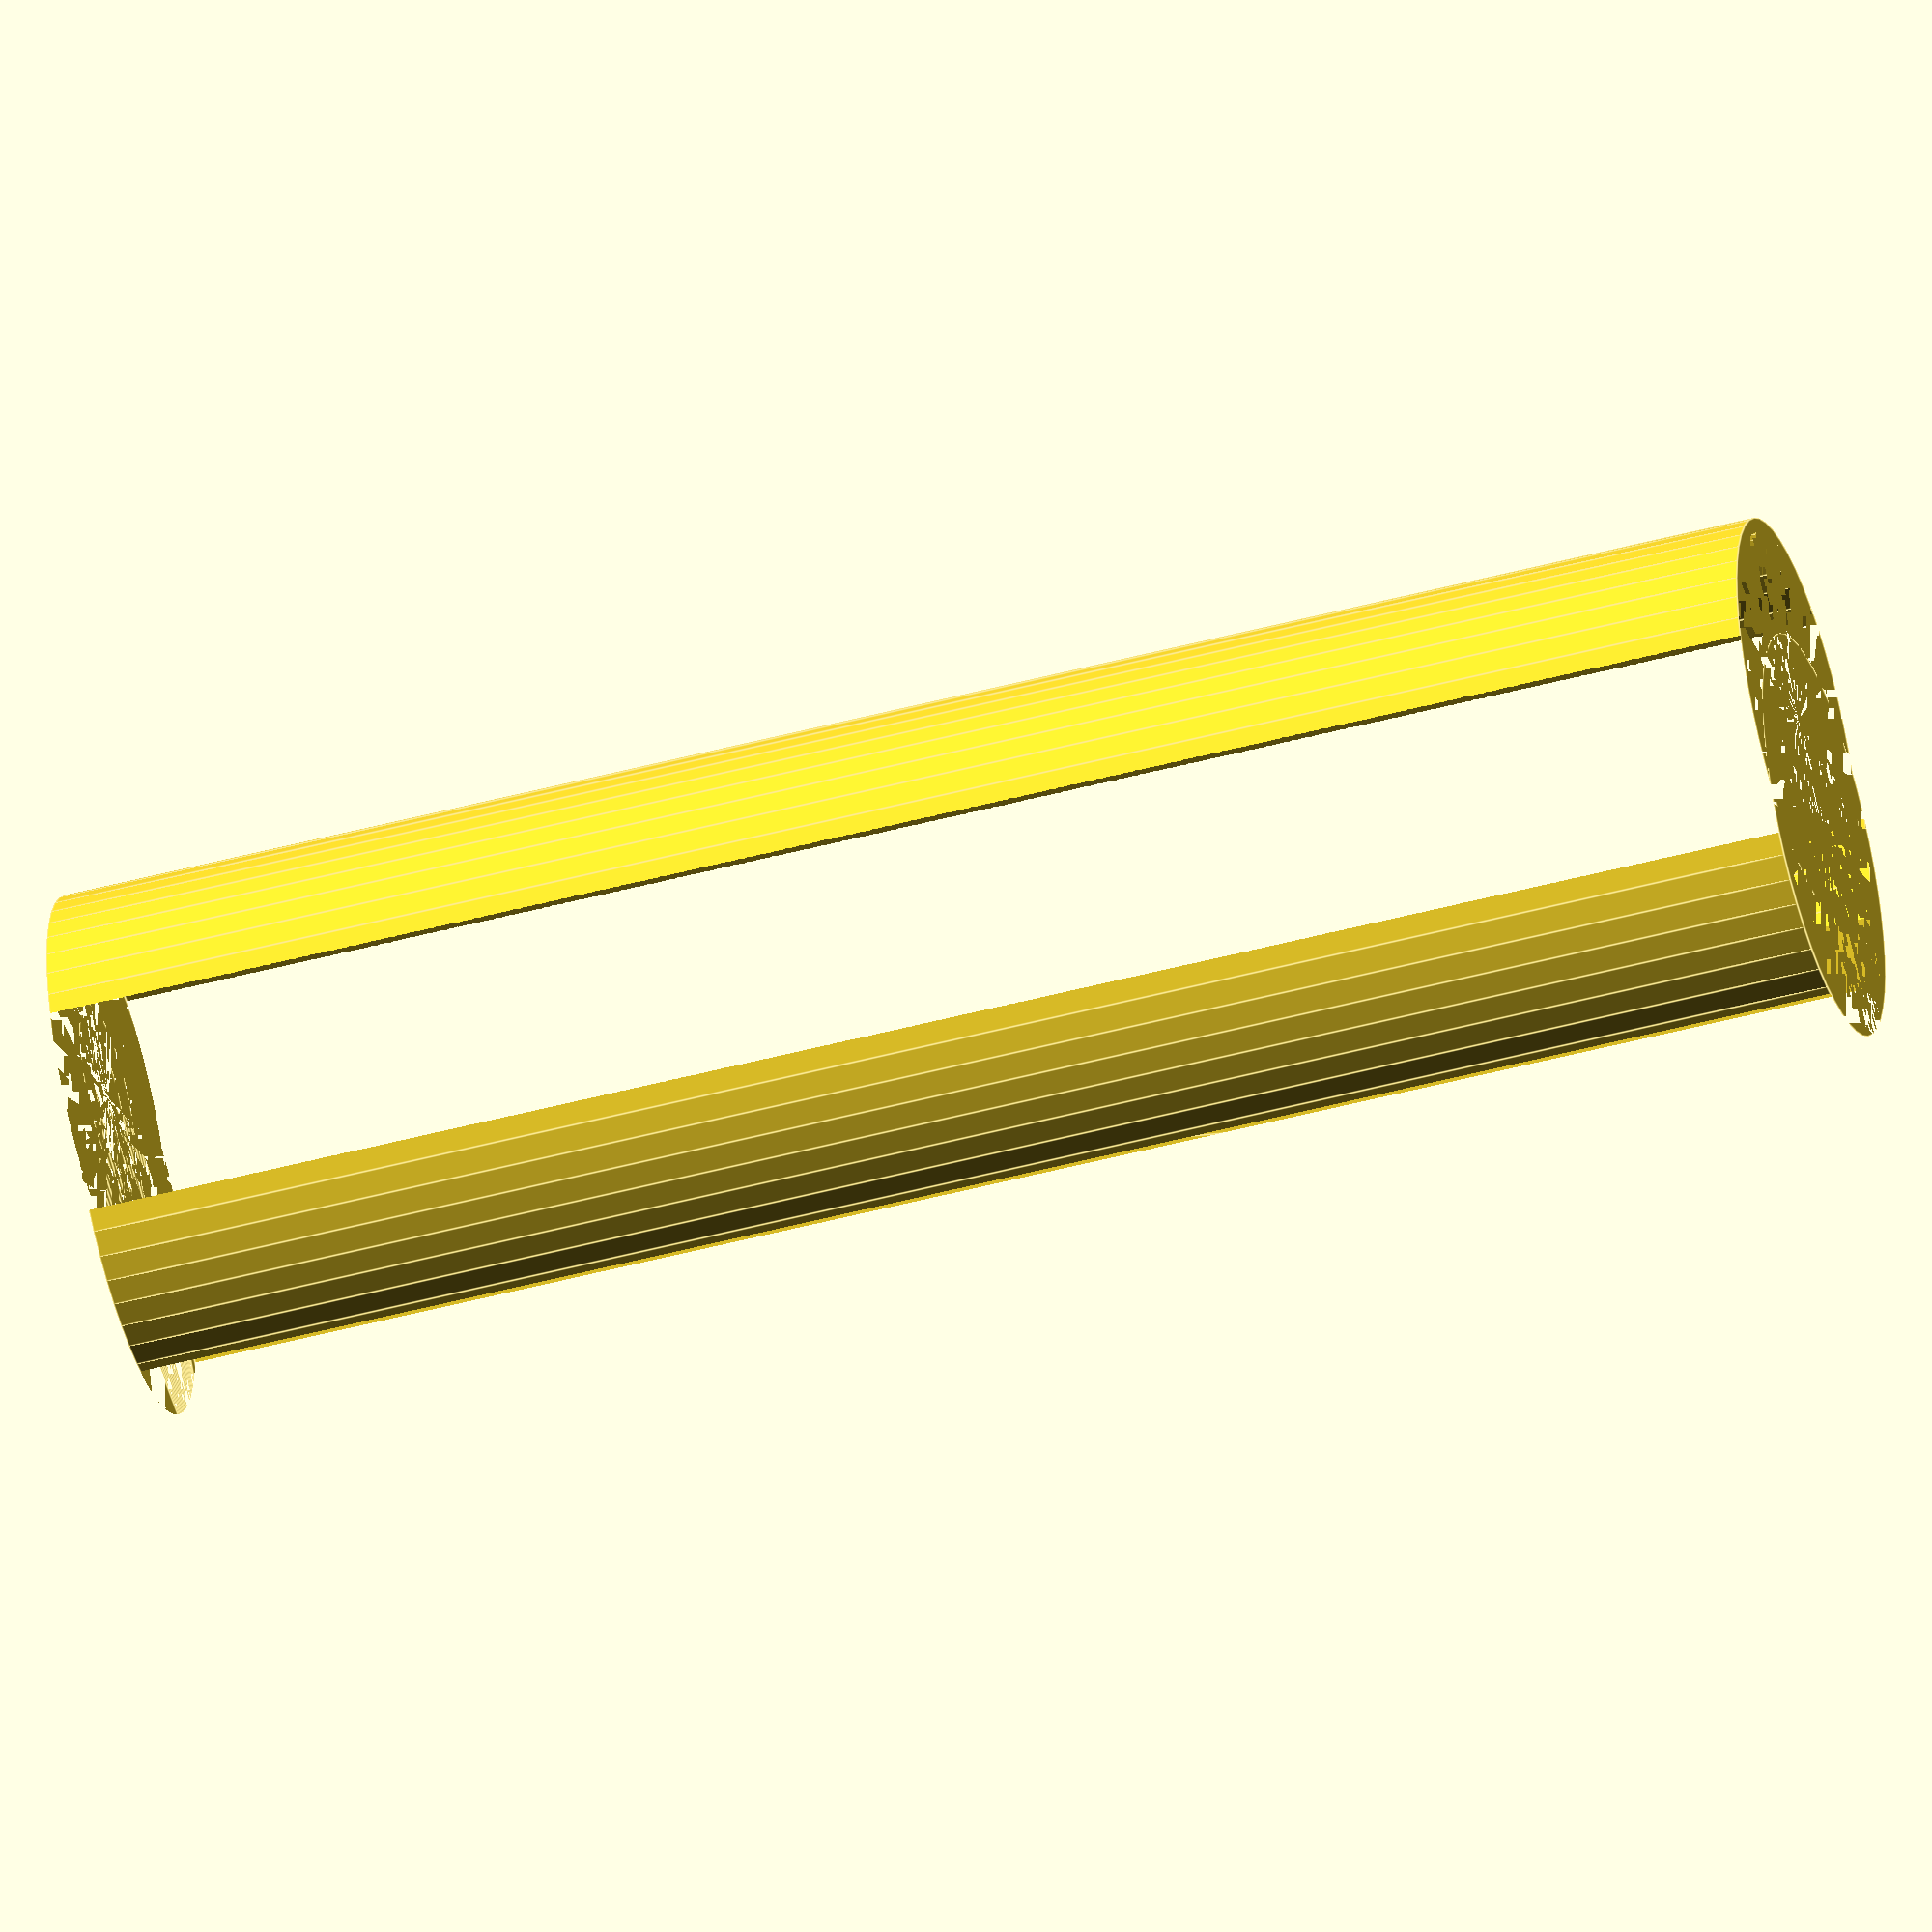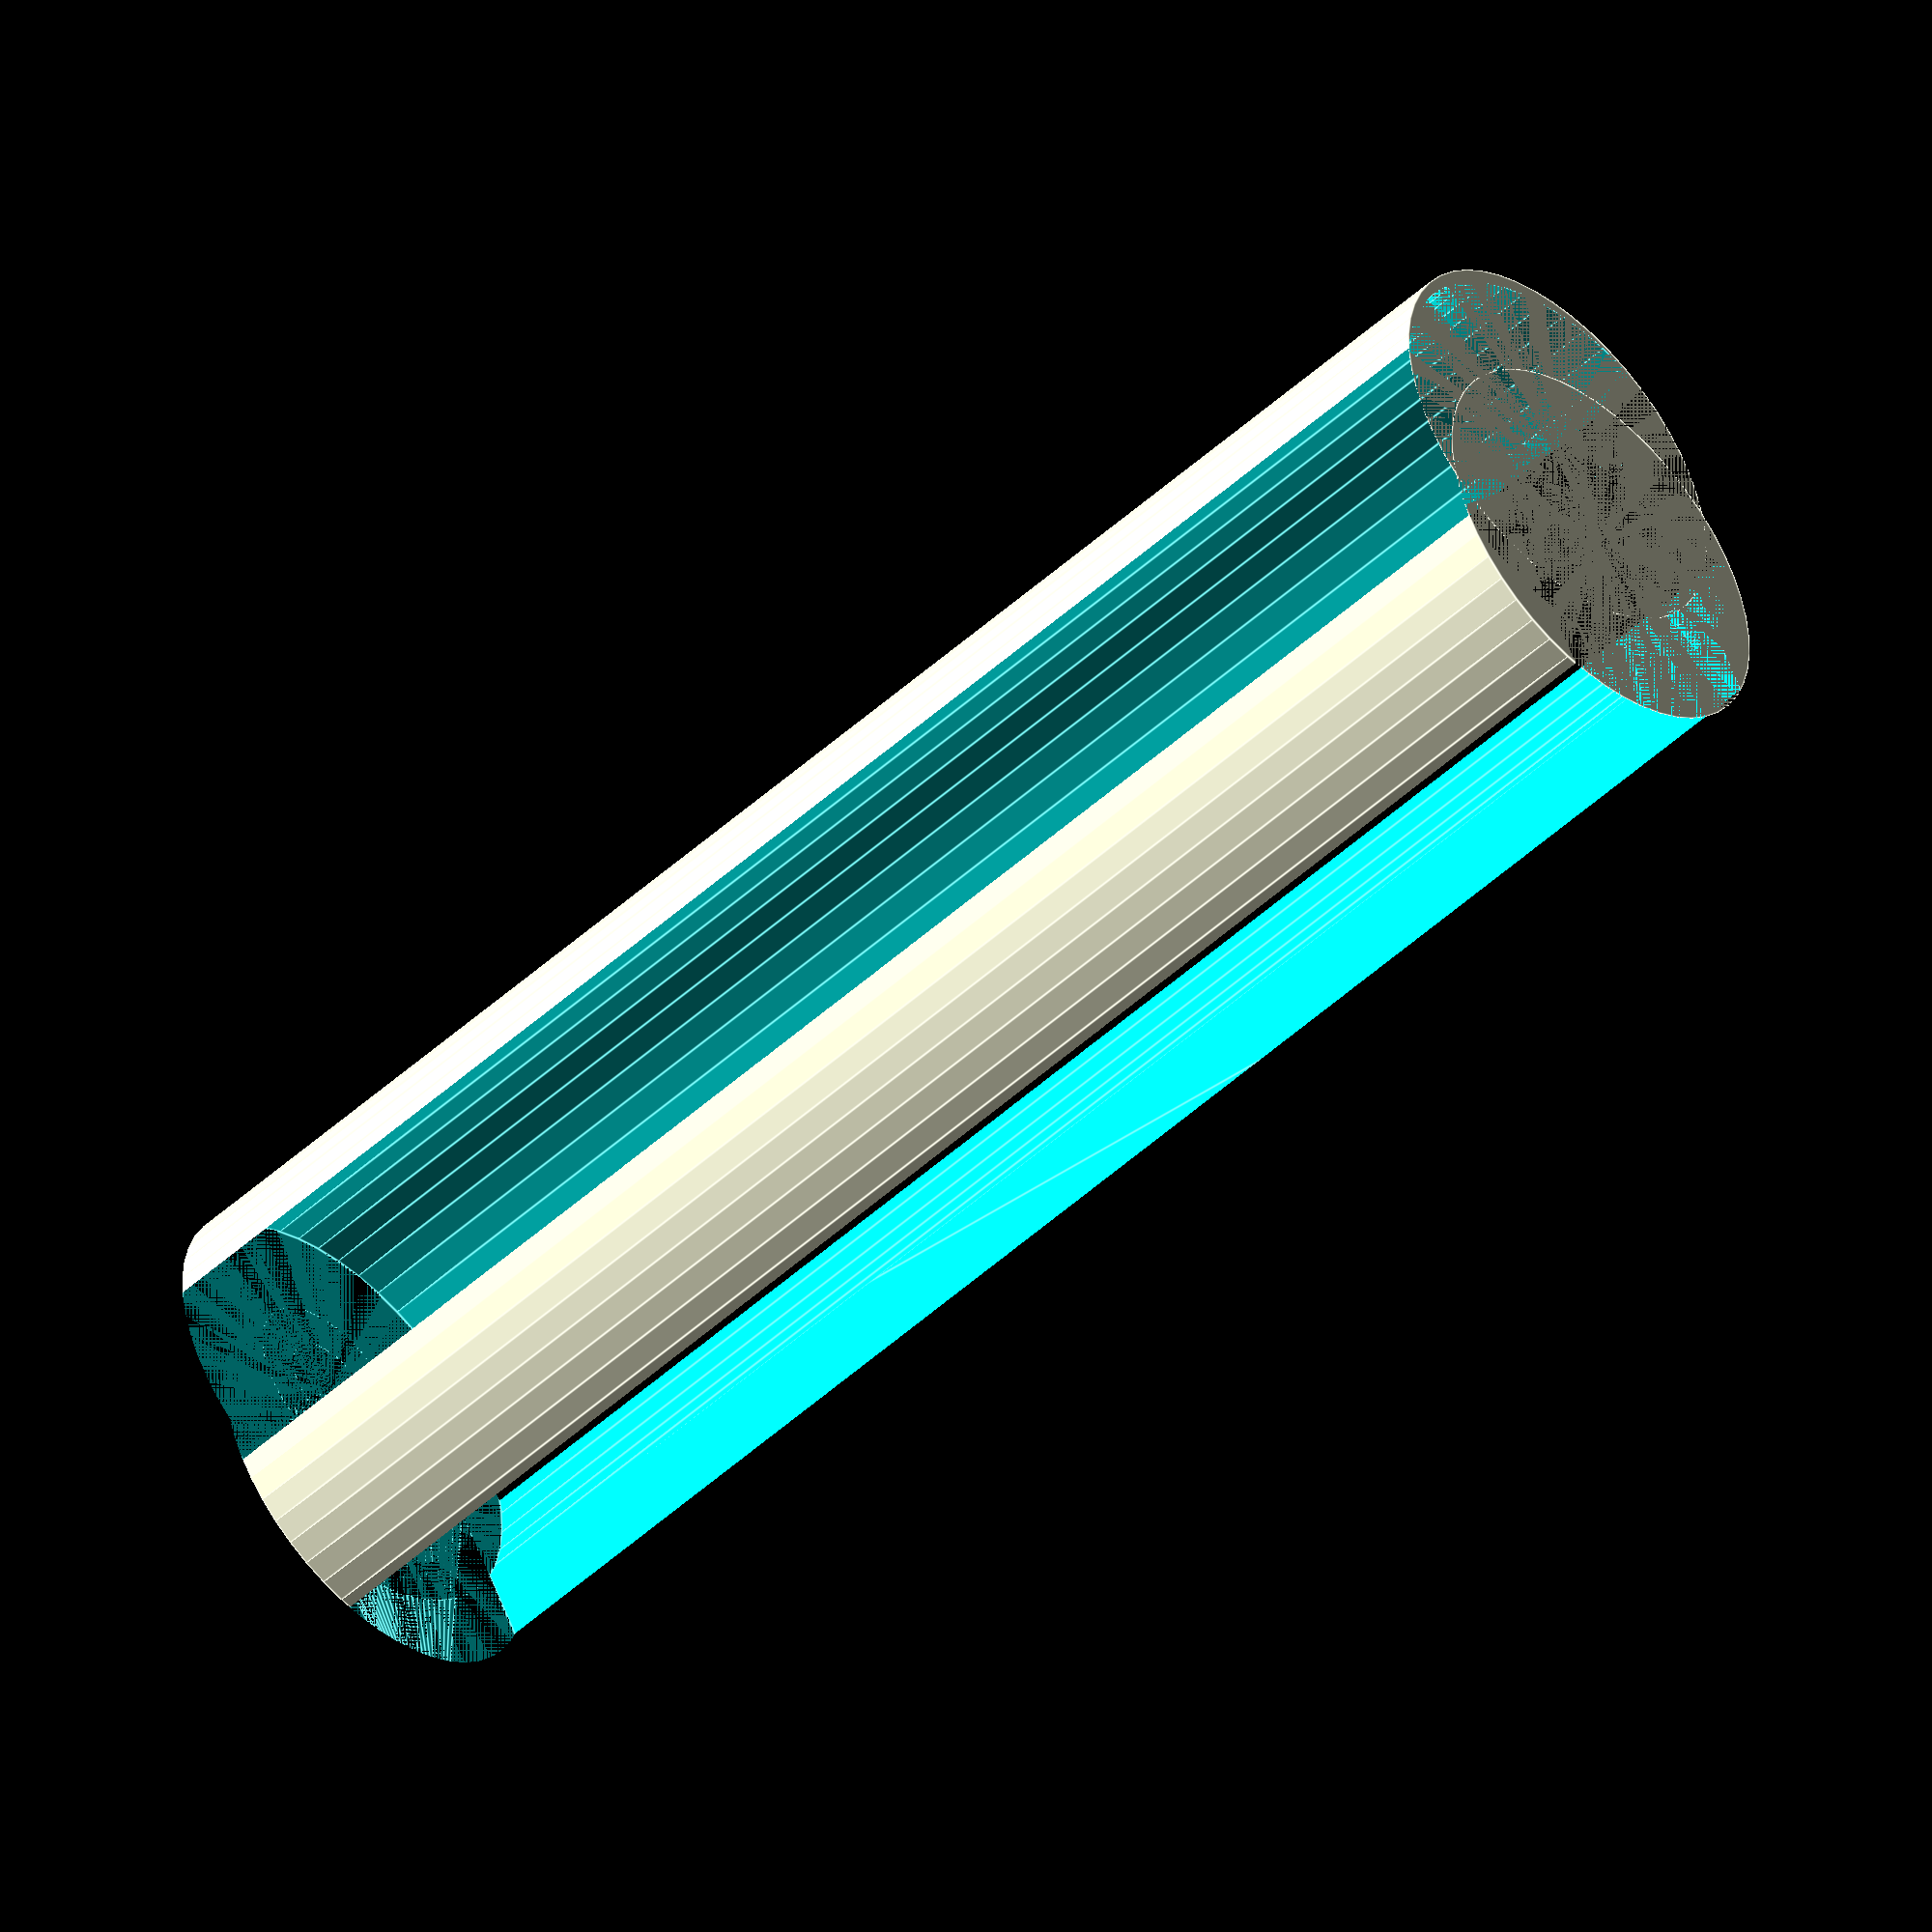
<openscad>
$fn = 50;


difference() {
	union() {
		cylinder(h = 60, r = 7.0000000000);
		translate(v = [-4.0000000000, 0, 0]) {
			cylinder(h = 60, r = 7.0000000000);
		}
	}
	union() {
		cylinder(h = 60, r = 3.2500000000);
		cylinder(h = 60, r = 1.8000000000);
		cylinder(h = 60, r = 1.8000000000);
		cylinder(h = 60, r = 1.8000000000);
		translate(v = [-8.5000000000, 0, 0]) {
			hull() {
				translate(v = [-3.7500000000, 0.0000000000, 0]) {
					cylinder(h = 60, r = 4.5000000000);
				}
				translate(v = [3.7500000000, 0.0000000000, 0]) {
					cylinder(h = 60, r = 4.5000000000);
				}
				translate(v = [-3.7500000000, -0.0000000000, 0]) {
					cylinder(h = 60, r = 4.5000000000);
				}
				translate(v = [3.7500000000, -0.0000000000, 0]) {
					cylinder(h = 60, r = 4.5000000000);
				}
			}
		}
		translate(v = [-1.0000000000, 0, 0.0000000000]) {
			cylinder(h = 60, r = 7.5000000000);
		}
	}
}
</openscad>
<views>
elev=225.5 azim=43.9 roll=252.6 proj=o view=edges
elev=227.6 azim=120.4 roll=43.8 proj=o view=edges
</views>
